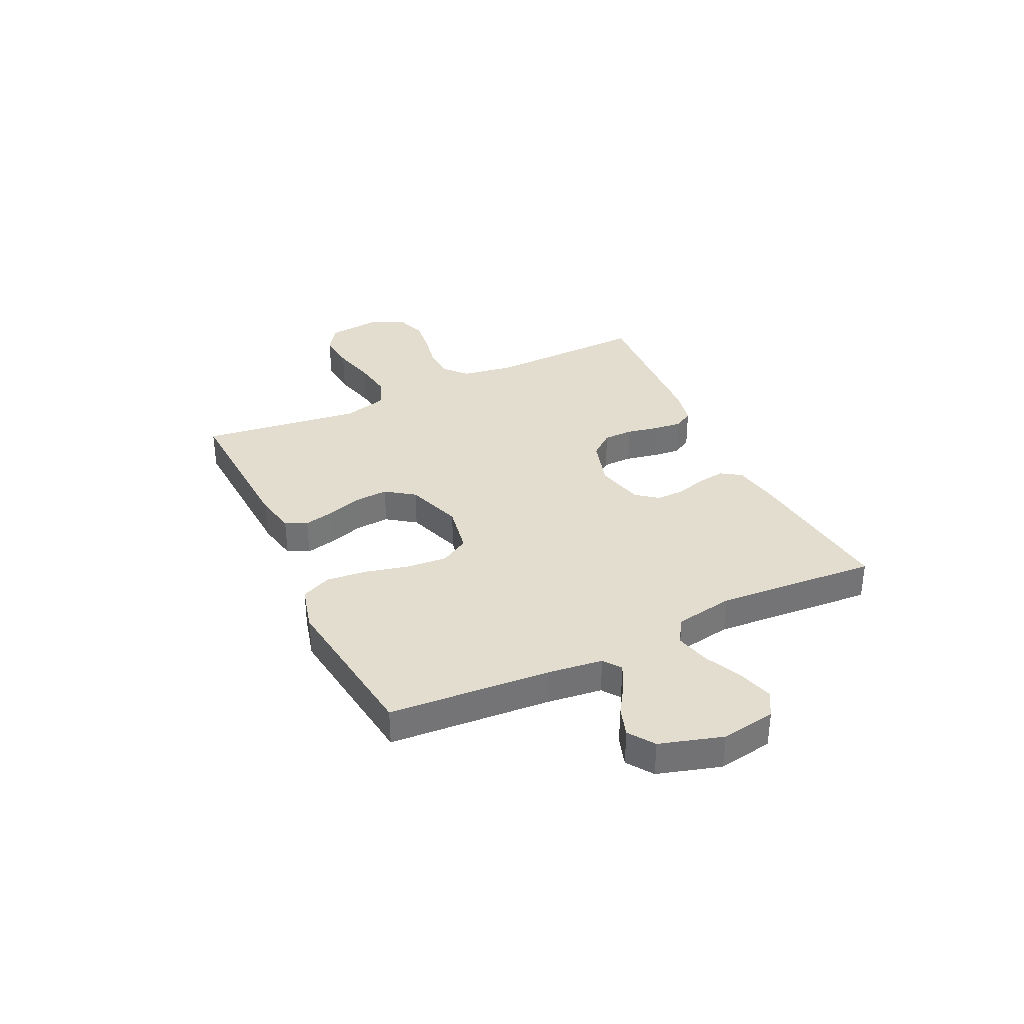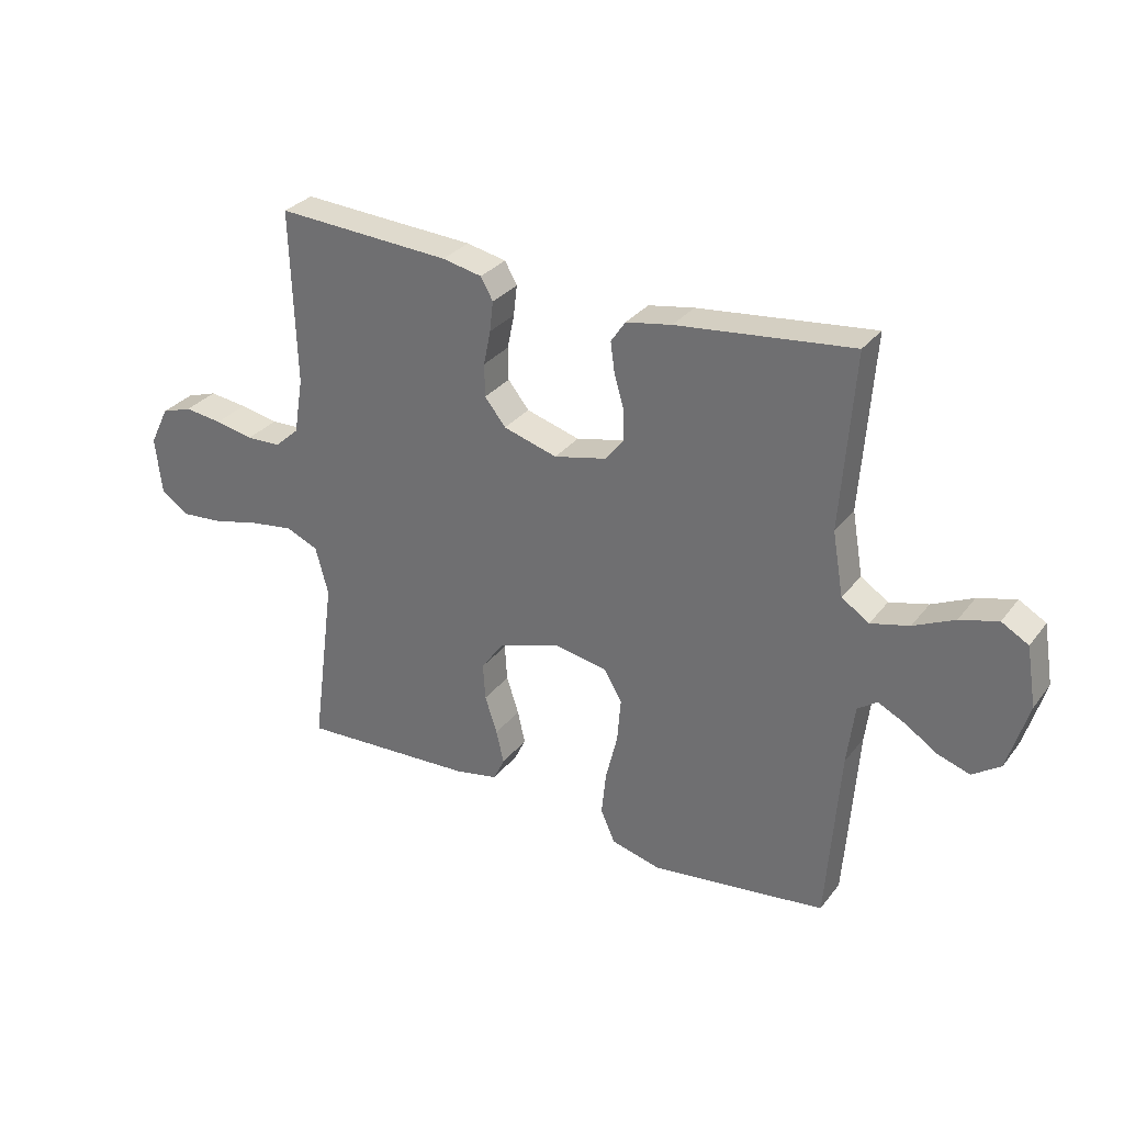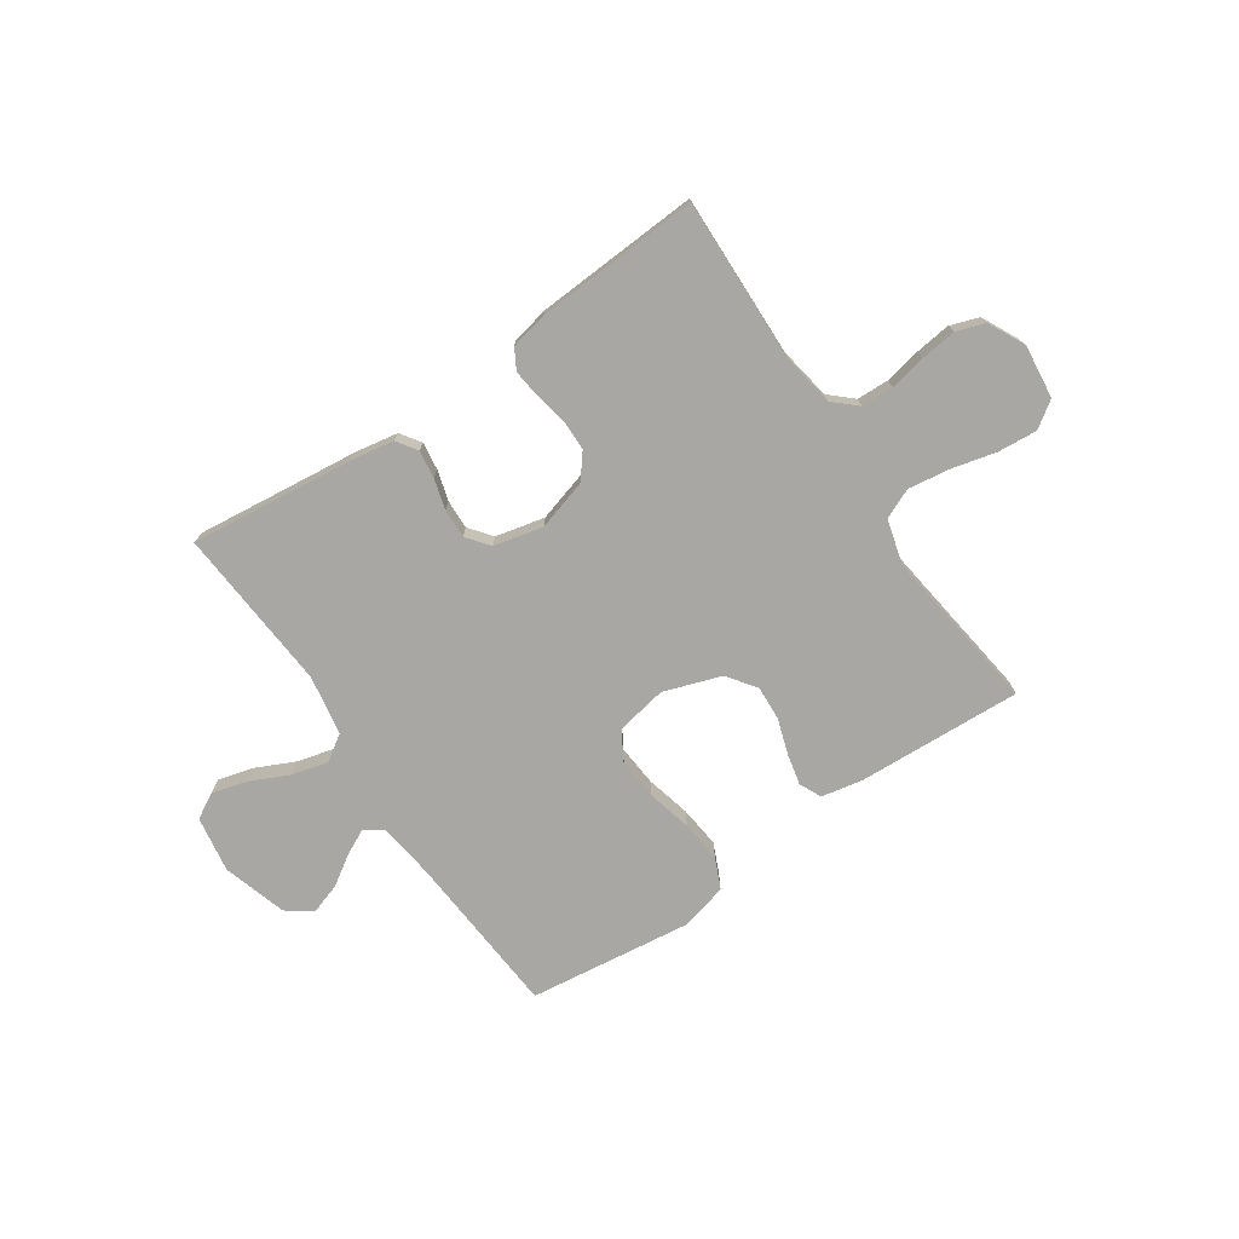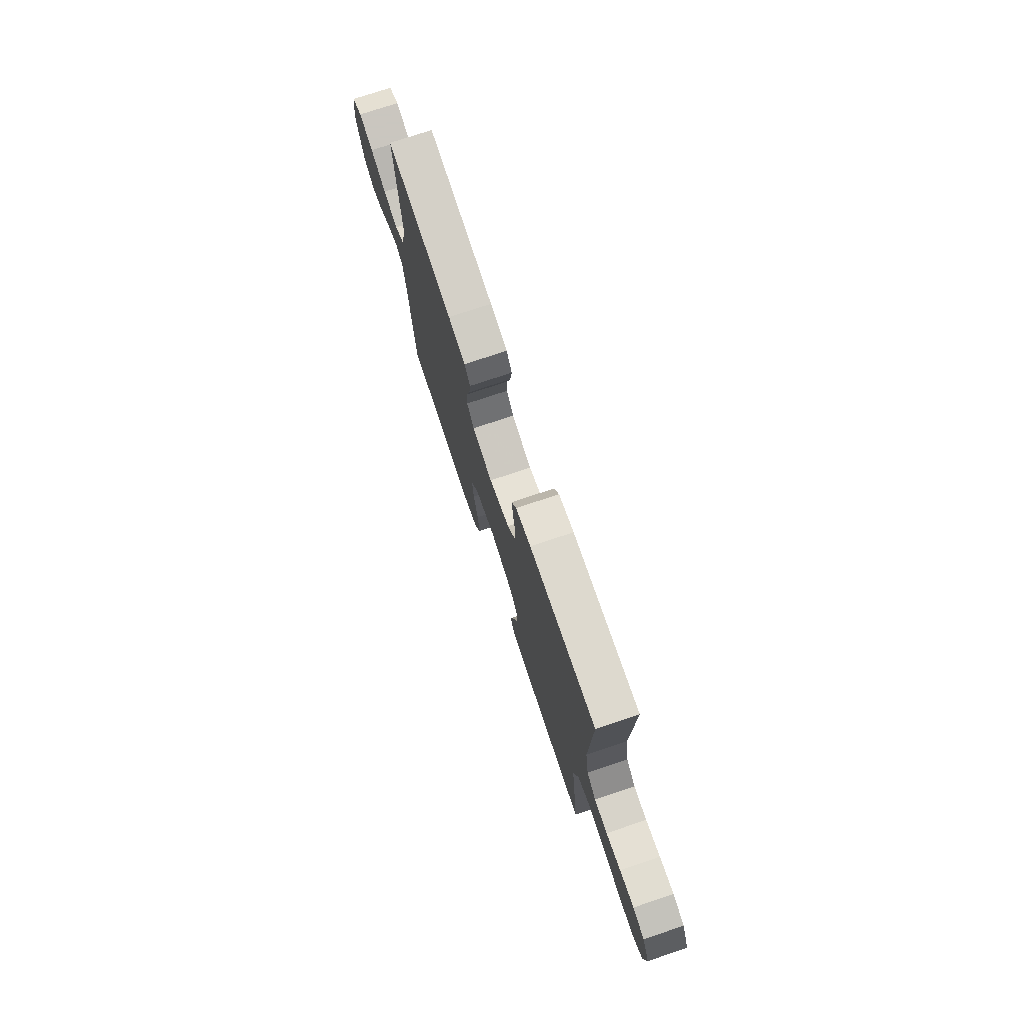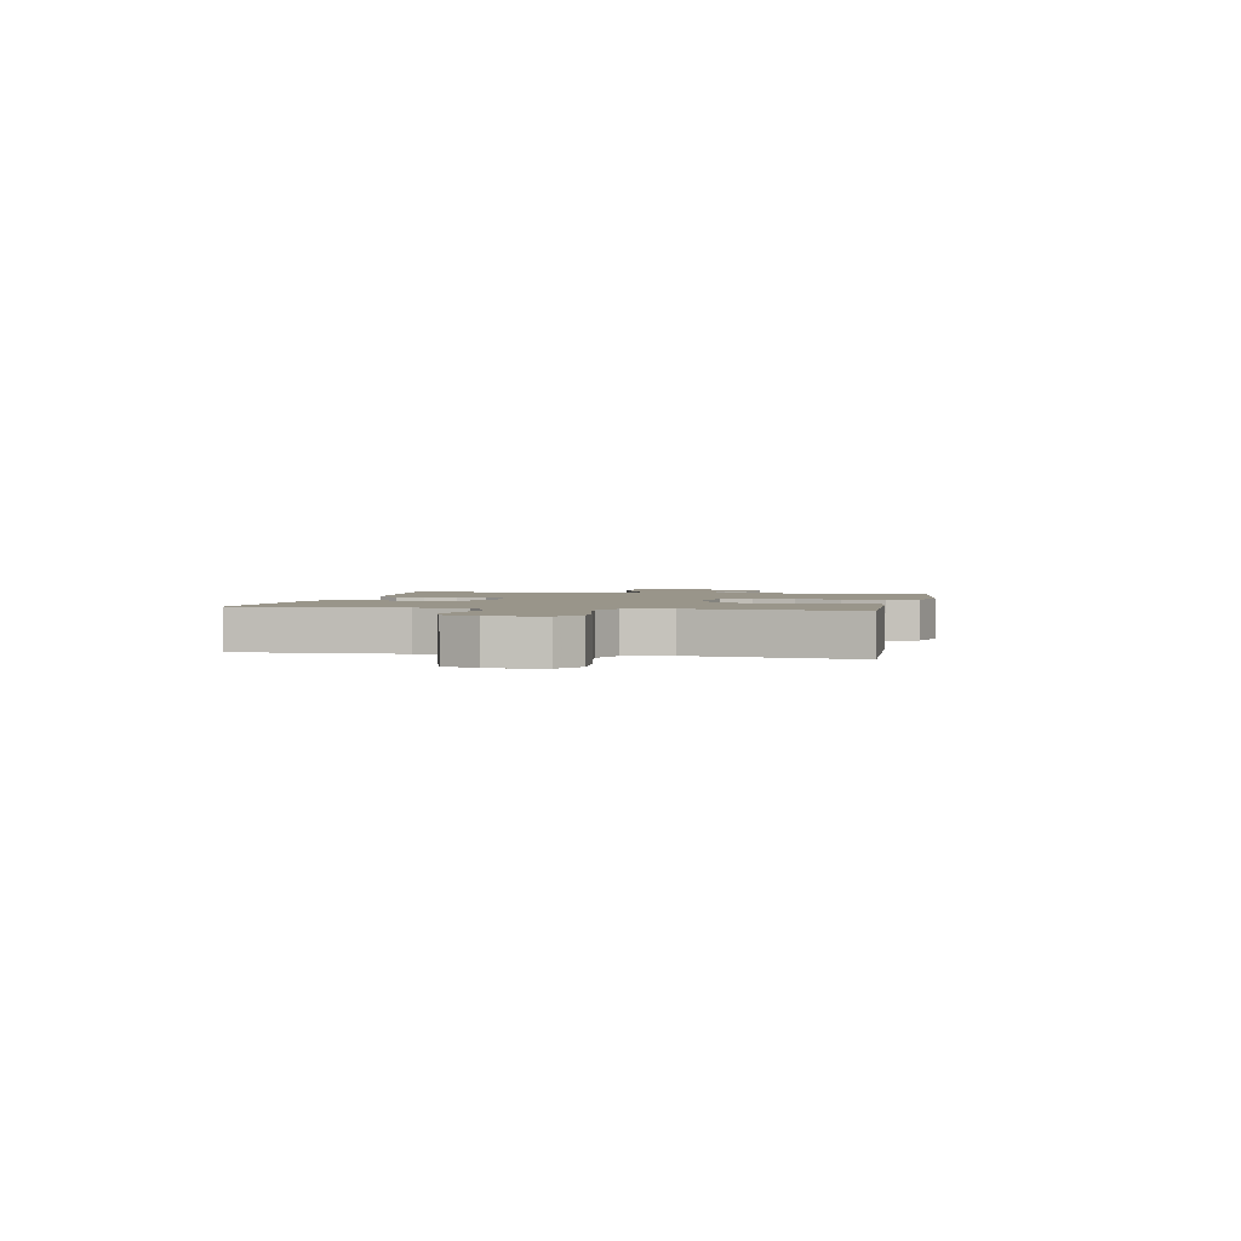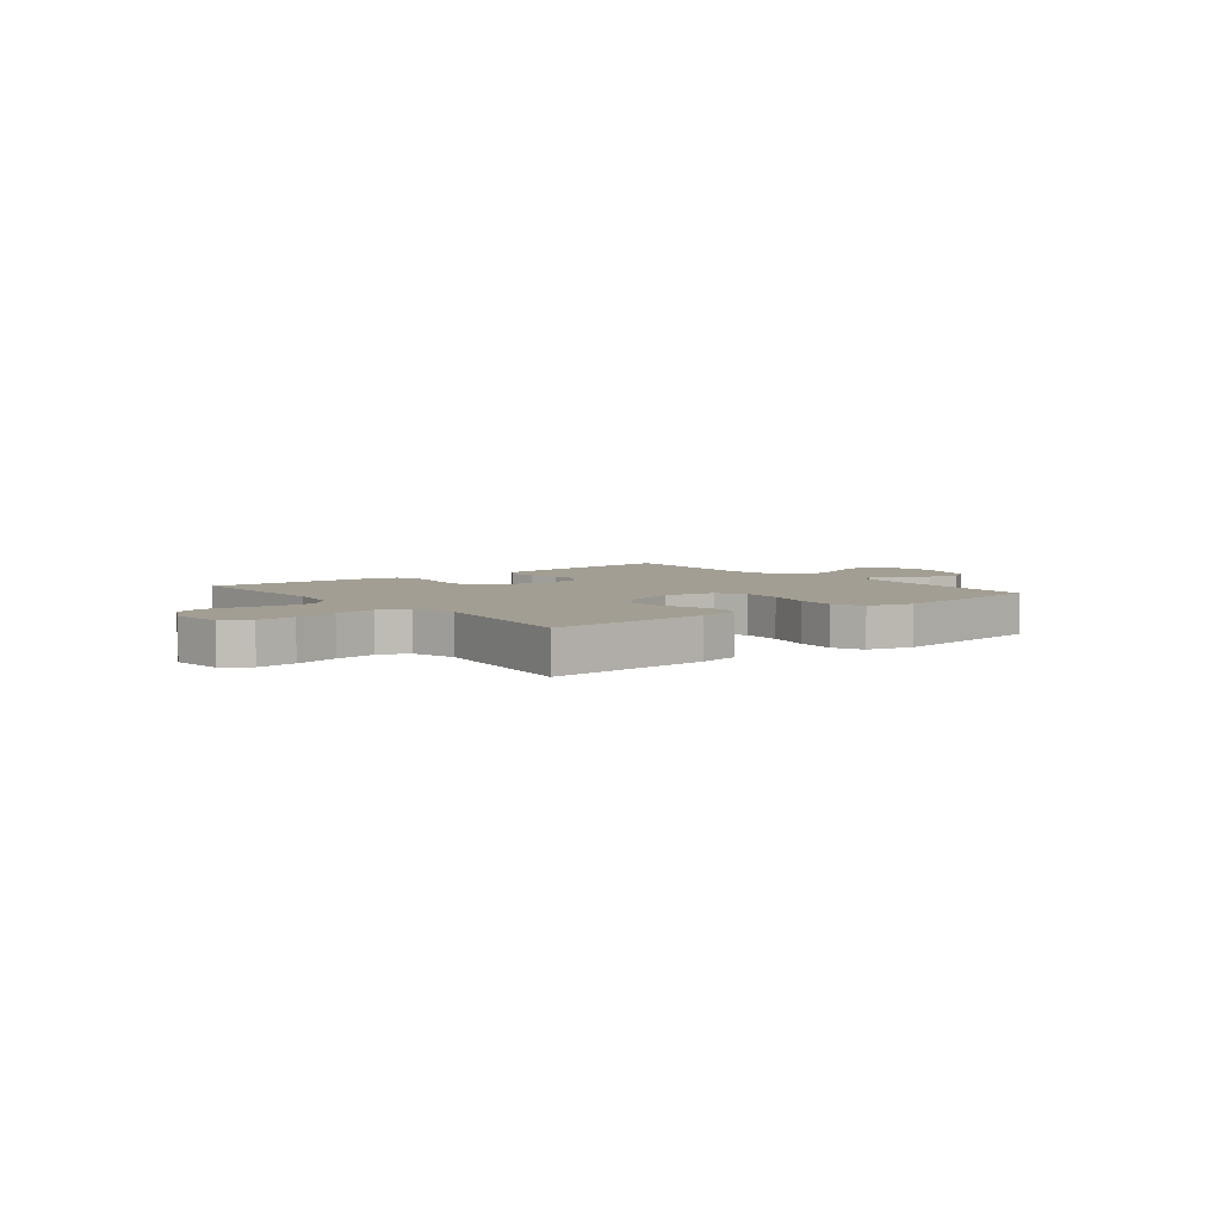
<metadata>
{"format":"obj","ext":"obj","renderer":"f3d","projection":"perspective","resolution":1024,"background":"white","views":[{"elev":34.8,"azim":-115.5,"up":"+Y"},{"elev":30.7,"azim":-149.3,"up":"+Z"},{"elev":-74.5,"azim":34.2,"up":"+Y"},{"elev":74.6,"azim":71.4,"up":"+Z"},{"elev":2.1,"azim":102.0,"up":"+Y"},{"elev":5.0,"azim":141.5,"up":"+Y"}]}
</metadata>
<code>
v -0.5 0.07 -0.5
v -0.522 0.07 -0.2
v -0.535 0.07 -0.097
v -0.568 0.07 -0.073
v -0.615 0.07 -0.096
v -0.67 0.07 -0.132
v -0.725 0.07 -0.15
v -0.773 0.07 -0.117
v -0.808 0.07 0
v -0.791 0.07 0.102
v -0.745 0.07 0.128
v -0.68 0.07 0.11
v -0.61 0.07 0.077
v -0.544 0.07 0.06
v -0.497 0.07 0.091
v -0.478 0.07 0.2
v -0.5 0.07 0.5
v -0.2 0.07 0.466
v -0.122 0.07 0.452
v -0.097 0.07 0.415
v -0.104 0.07 0.364
v -0.12 0.07 0.308
v -0.122 0.07 0.255
v -0.09 0.07 0.214
v 0 0.07 0.193
v 0.092 0.07 0.22
v 0.128 0.07 0.265
v 0.129 0.07 0.321
v 0.117 0.07 0.38
v 0.111 0.07 0.432
v 0.132 0.07 0.469
v 0.2 0.07 0.483
v 0.5 0.07 0.5
v 0.491 0.07 0.2
v 0.507 0.07 0.104
v 0.549 0.07 0.066
v 0.608 0.07 0.064
v 0.674 0.07 0.077
v 0.739 0.07 0.085
v 0.792 0.07 0.067
v 0.825 0.07 0
v 0.814 0.07 -0.098
v 0.766 0.07 -0.131
v 0.694 0.07 -0.125
v 0.613 0.07 -0.105
v 0.537 0.07 -0.094
v 0.482 0.07 -0.118
v 0.46 0.07 -0.2
v 0.5 0.07 -0.5
v 0.2 0.07 -0.485
v 0.124 0.07 -0.47
v 0.105 0.07 -0.43
v 0.118 0.07 -0.373
v 0.139 0.07 -0.309
v 0.143 0.07 -0.246
v 0.105 0.07 -0.193
v 0 0.07 -0.157
v -0.093 0.07 -0.174
v -0.124 0.07 -0.227
v -0.118 0.07 -0.302
v -0.098 0.07 -0.384
v -0.09 0.07 -0.46
v -0.115 0.07 -0.516
v -0.2 0.07 -0.538
v -0.5 0 -0.5
v -0.522 0 -0.2
v -0.535 0 -0.097
v -0.568 0 -0.073
v -0.615 0 -0.096
v -0.67 0 -0.132
v -0.725 0 -0.15
v -0.773 0 -0.117
v -0.808 0 0
v -0.791 0 0.102
v -0.745 0 0.128
v -0.68 0 0.11
v -0.61 0 0.077
v -0.544 0 0.06
v -0.497 0 0.091
v -0.478 0 0.2
v -0.5 0 0.5
v -0.2 0 0.466
v -0.122 0 0.452
v -0.097 0 0.415
v -0.104 0 0.364
v -0.12 0 0.308
v -0.122 0 0.255
v -0.09 0 0.214
v 0 0 0.193
v 0.092 0 0.22
v 0.128 0 0.265
v 0.129 0 0.321
v 0.117 0 0.38
v 0.111 0 0.432
v 0.132 0 0.469
v 0.2 0 0.483
v 0.5 0 0.5
v 0.491 0 0.2
v 0.507 0 0.104
v 0.549 0 0.066
v 0.608 0 0.064
v 0.674 0 0.077
v 0.739 0 0.085
v 0.792 0 0.067
v 0.825 0 0
v 0.814 0 -0.098
v 0.766 0 -0.131
v 0.694 0 -0.125
v 0.613 0 -0.105
v 0.537 0 -0.094
v 0.482 0 -0.118
v 0.46 0 -0.2
v 0.5 0 -0.5
v 0.2 0 -0.485
v 0.124 0 -0.47
v 0.105 0 -0.43
v 0.118 0 -0.373
v 0.139 0 -0.309
v 0.143 0 -0.246
v 0.105 0 -0.193
v 0 0 -0.157
v -0.093 0 -0.174
v -0.124 0 -0.227
v -0.118 0 -0.302
v -0.098 0 -0.384
v -0.09 0 -0.46
v -0.115 0 -0.516
v -0.2 0 -0.538
f 63 64 1 2
f 60 61 62 63
f 59 60 63 2
f 58 59 2 3
f 57 58 3 4
f 51 52 53 54
f 49 50 51 54
f 48 49 54 55
f 47 48 55 56
f 42 43 44 45
f 42 45 46
f 41 42 46
f 40 41 46
f 37 38 39 40
f 37 40 46 47
f 31 32 33 34
f 31 34 35
f 28 29 30 31
f 27 28 31 35
f 26 27 35 36
f 19 20 21 22
f 19 22 23
f 16 17 18 19
f 15 16 19 23
f 14 15 23 24
f 10 11 12 13
f 10 13 14
f 9 10 14
f 8 9 14
f 5 6 7 8
f 4 5 8 14
f 57 4 14 24
f 36 37 47 56
f 25 26 36 56
f 24 25 56 57
f 66 65 128 127
f 127 126 125 124
f 66 127 124 123
f 67 66 123 122
f 68 67 122 121
f 118 117 116 115
f 118 115 114 113
f 119 118 113 112
f 120 119 112 111
f 109 108 107 106
f 110 109 106
f 110 106 105
f 110 105 104
f 104 103 102 101
f 111 110 104 101
f 98 97 96 95
f 99 98 95
f 95 94 93 92
f 99 95 92 91
f 100 99 91 90
f 86 85 84 83
f 87 86 83
f 83 82 81 80
f 87 83 80 79
f 88 87 79 78
f 77 76 75 74
f 78 77 74
f 78 74 73
f 78 73 72
f 72 71 70 69
f 78 72 69 68
f 88 78 68 121
f 120 111 101 100
f 120 100 90 89
f 121 120 89 88
f 1 65 66 2
f 2 66 67 3
f 3 67 68 4
f 4 68 69 5
f 5 69 70 6
f 6 70 71 7
f 7 71 72 8
f 8 72 73 9
f 9 73 74 10
f 10 74 75 11
f 11 75 76 12
f 12 76 77 13
f 13 77 78 14
f 14 78 79 15
f 15 79 80 16
f 16 80 81 17
f 17 81 82 18
f 18 82 83 19
f 19 83 84 20
f 20 84 85 21
f 21 85 86 22
f 22 86 87 23
f 23 87 88 24
f 24 88 89 25
f 25 89 90 26
f 26 90 91 27
f 27 91 92 28
f 28 92 93 29
f 29 93 94 30
f 30 94 95 31
f 31 95 96 32
f 32 96 97 33
f 33 97 98 34
f 34 98 99 35
f 35 99 100 36
f 36 100 101 37
f 37 101 102 38
f 38 102 103 39
f 39 103 104 40
f 40 104 105 41
f 41 105 106 42
f 42 106 107 43
f 43 107 108 44
f 44 108 109 45
f 45 109 110 46
f 46 110 111 47
f 47 111 112 48
f 48 112 113 49
f 49 113 114 50
f 50 114 115 51
f 51 115 116 52
f 52 116 117 53
f 53 117 118 54
f 54 118 119 55
f 55 119 120 56
f 56 120 121 57
f 57 121 122 58
f 58 122 123 59
f 59 123 124 60
f 60 124 125 61
f 61 125 126 62
f 62 126 127 63
f 63 127 128 64
f 64 128 65 1

</code>
